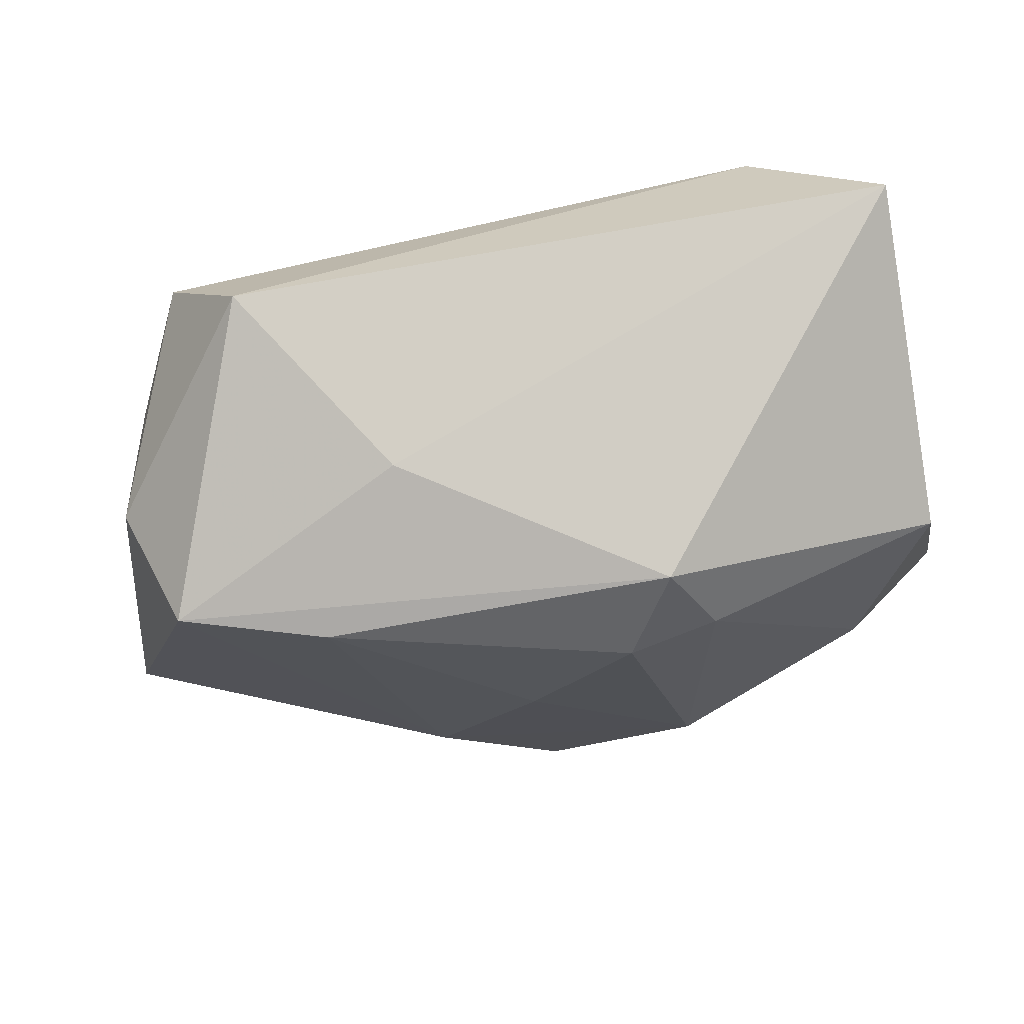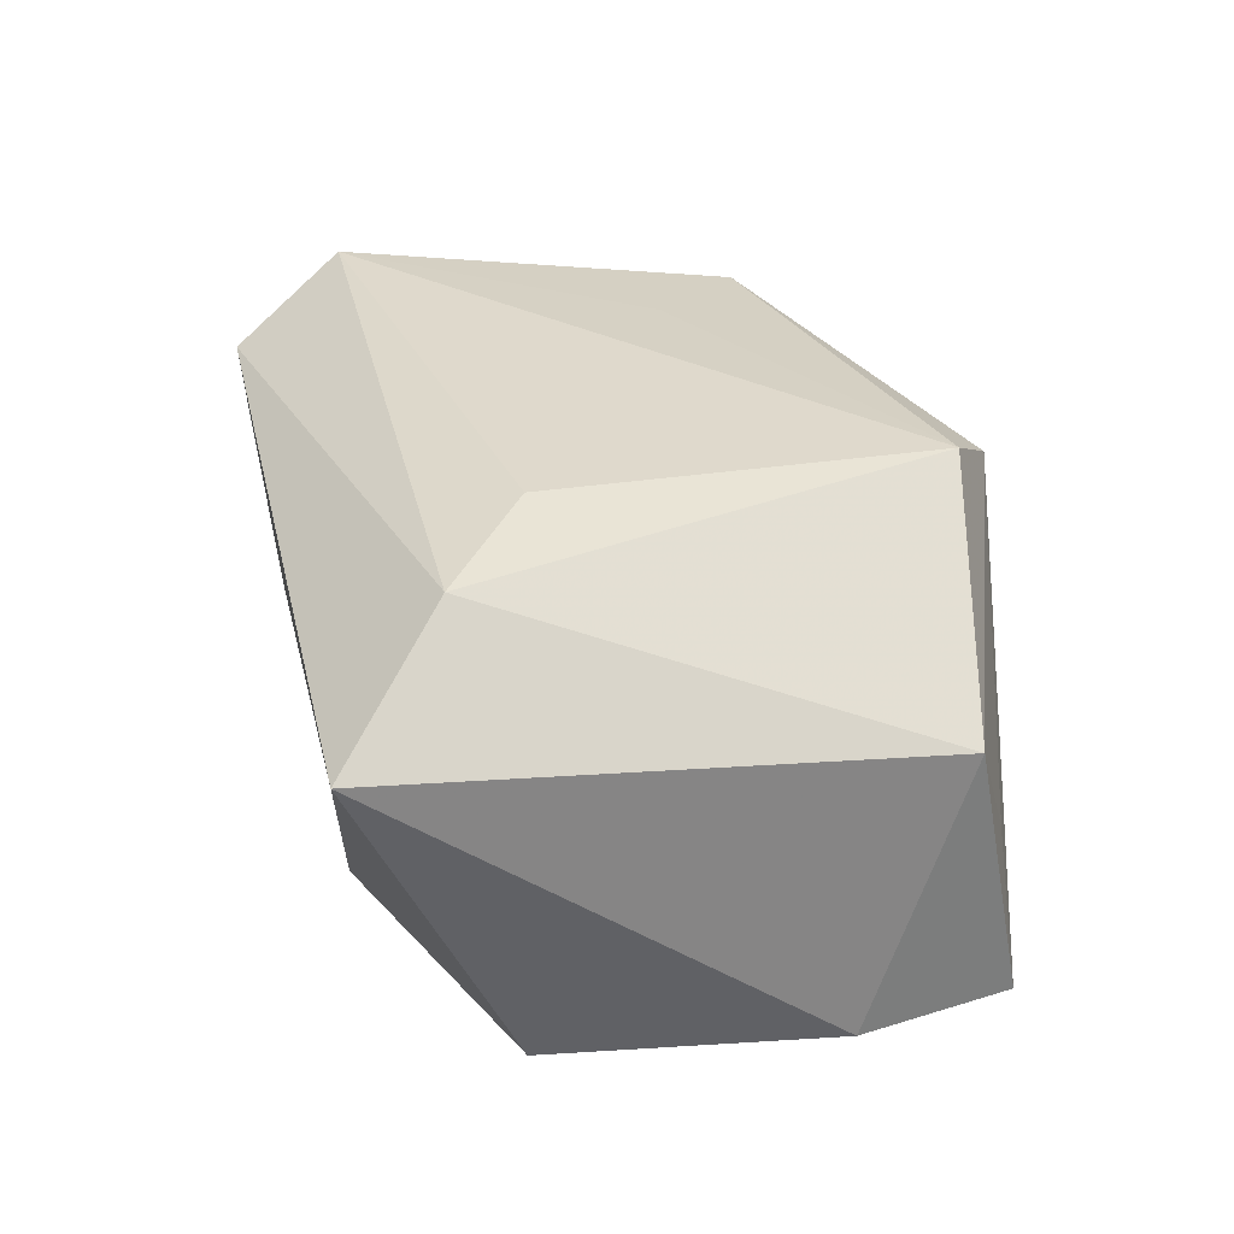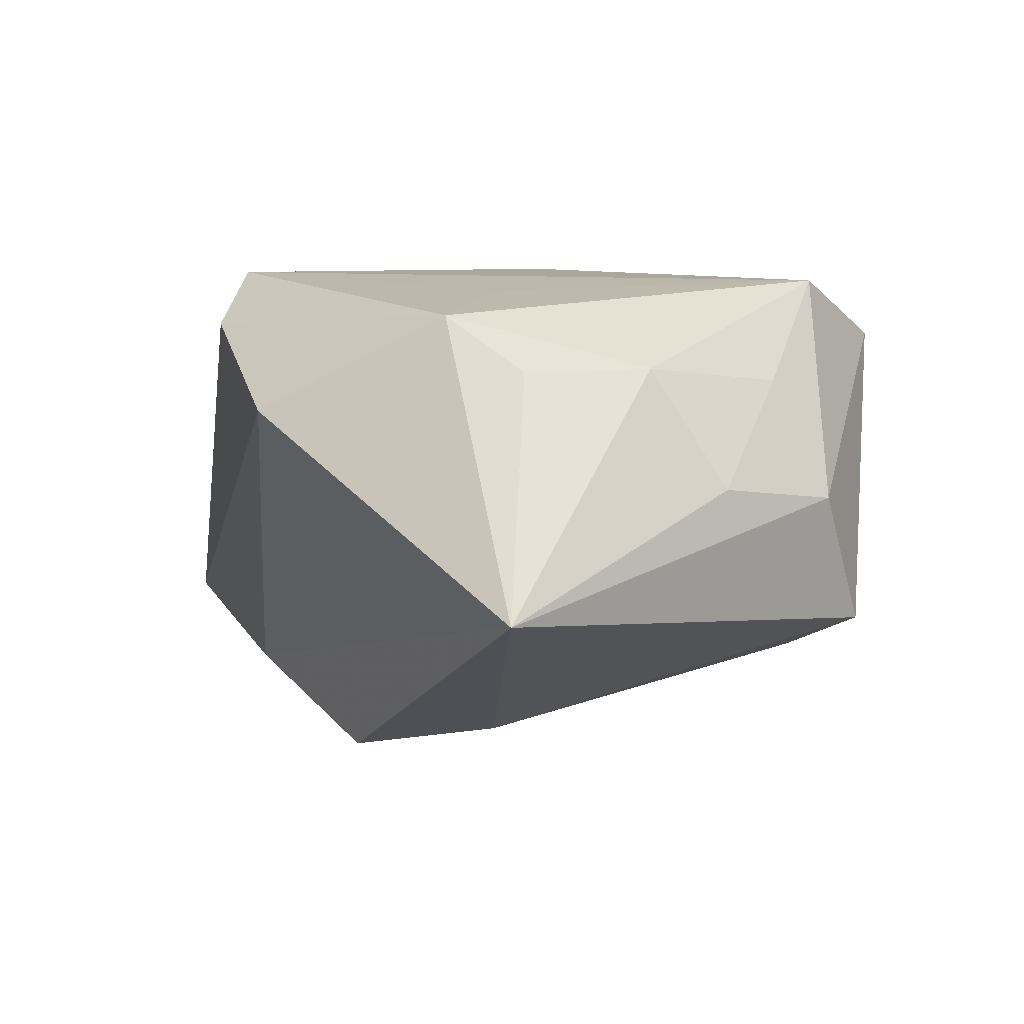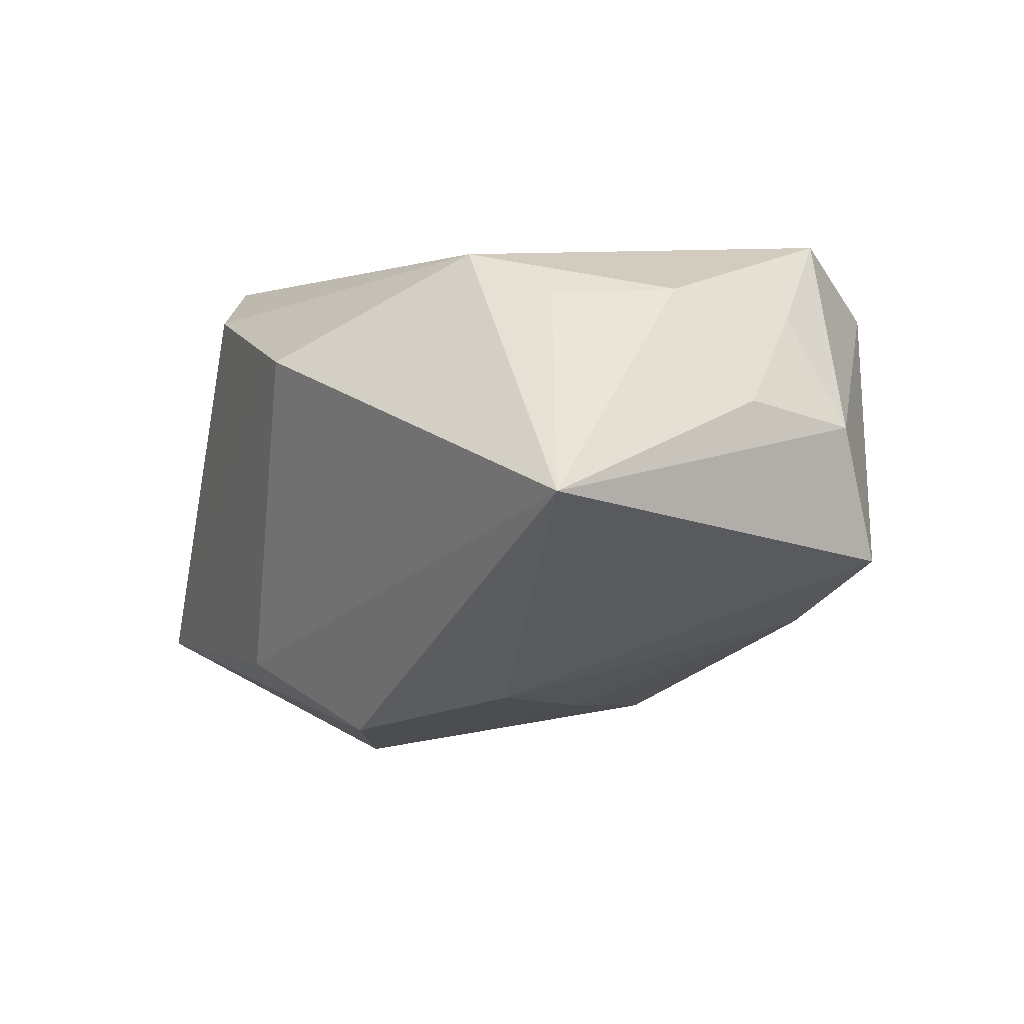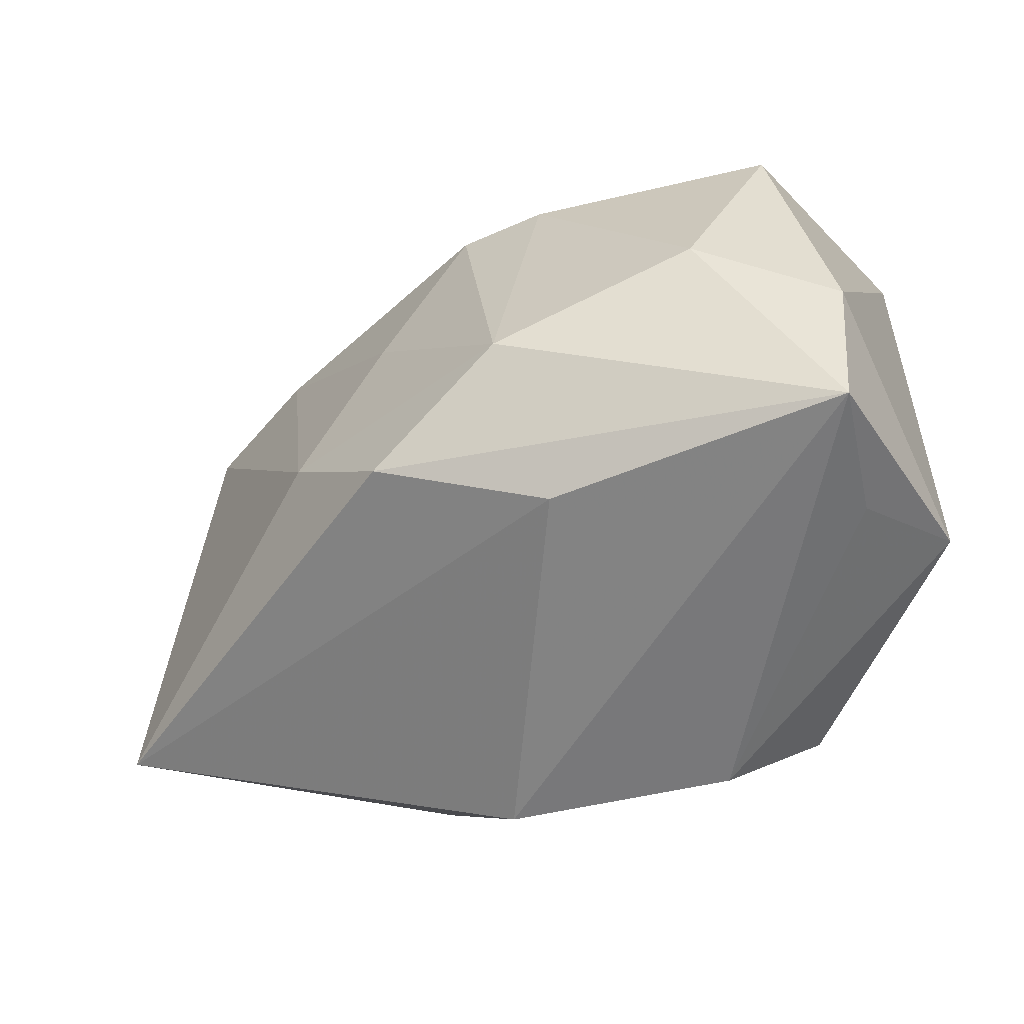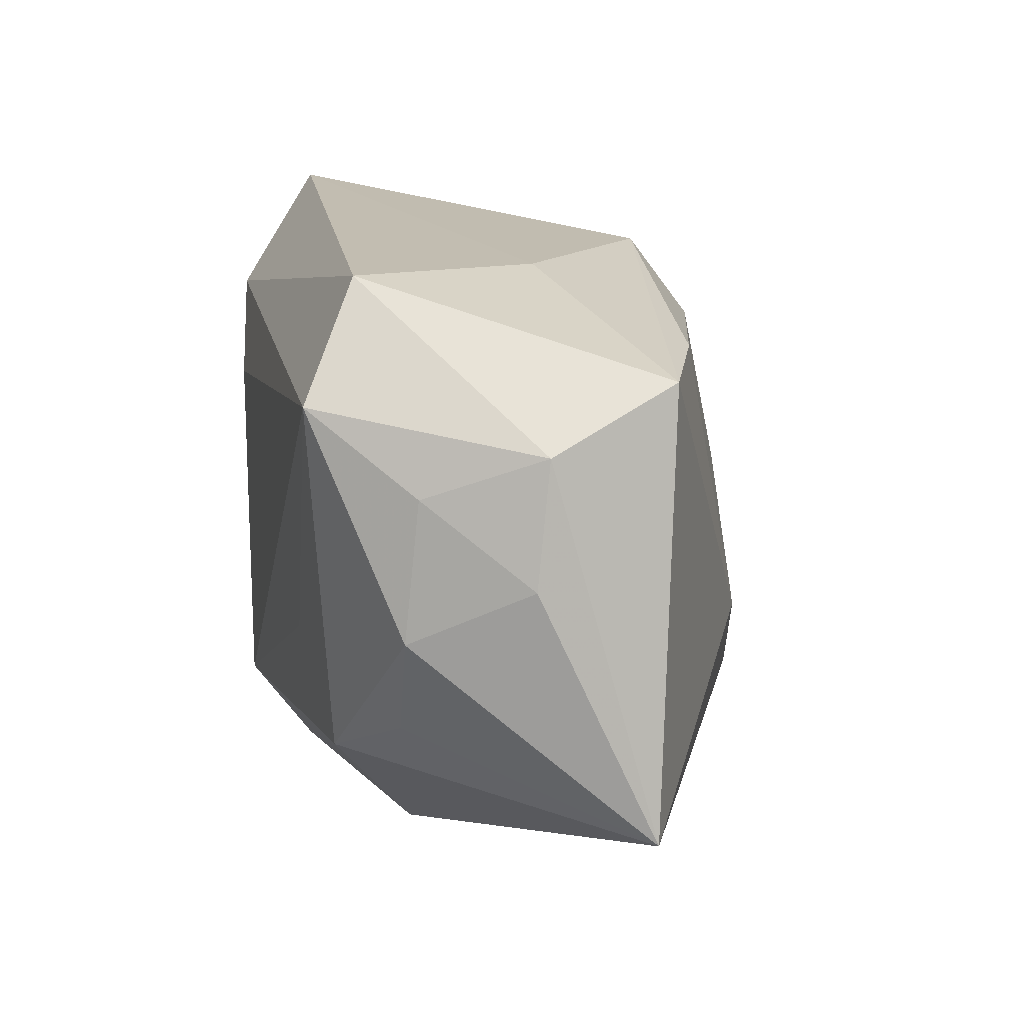
<metadata>
{"format":"obj","ext":"obj","renderer":"f3d","projection":"perspective","resolution":1024,"background":"white","views":[{"elev":76.8,"azim":165.1,"up":"+Y"},{"elev":32.3,"azim":-103.0,"up":"+Z"},{"elev":8.2,"azim":67.0,"up":"+Z"},{"elev":-6.2,"azim":62.2,"up":"+Z"},{"elev":-51.0,"azim":-149.8,"up":"+Y"},{"elev":17.3,"azim":76.7,"up":"+Y"}]}
</metadata>
<code>
v -0.03764 -0.01009 -0.01596
v 0.005036 -0.01847 -0.02513
v 0.04524 -0.01867 -0.005785
v 0.006856 0.004597 -0.02253
v -0.01618 -0.02299 0.02173
v 0.02452 0.02791 0.01629
v -0.03279 0.0144 -0.01723
v -0.01033 0.01778 -0.02147
v -0.00907 -0.02388 -0.01827
v 0.03661 -0.00171 0.01446
v -0.002211 0.01734 -0.0223
v -0.01555 0.01044 0.02173
v 0.01449 0.02631 -0.002036
v 0.01467 -0.007283 0.0206
v 0.03613 0.01093 0.013
v -0.0321 -0.02255 -0.002423
v -0.03627 -0.01888 0.007924
v -0.02526 0.0181 0.02003
v -0.008585 -0.02815 0.01675
v -0.006683 0.02438 -0.01769
v 0.01603 -0.008122 -0.02204
v -0.008426 -0.01071 -0.02701
v -0.02649 -0.003298 -0.02265
v -0.03485 0.02791 0.01145
v 0.03138 -0.0115 0.01404
v 0.02396 0.02004 -0.01433
v 0.02345 -0.0159 0.01881
v 0.03659 0.01994 -0.009399
v 0.01066 -0.02991 0.009525
v 0.03967 0.01485 0.002524
v 0.03028 0.018 0.02173
v 0.04114 0.003668 0.003998
v -0.03611 -0.02313 -0.01506
f 21 3 2
f 21 28 3
f 9 33 2
f 29 33 9
f 2 3 9
f 9 3 29
f 29 3 27
f 17 5 18
f 19 33 29
f 29 27 19
f 19 27 5
f 5 17 19
f 28 20 13
f 3 28 30
f 10 31 27
f 5 27 14
f 14 31 5
f 27 31 14
f 18 5 12
f 12 31 18
f 5 31 12
f 16 17 33
f 33 19 16
f 16 19 17
f 20 11 8
f 26 20 28
f 26 11 20
f 28 21 26
f 22 21 2
f 22 8 11
f 2 33 22
f 24 13 20
f 24 17 18
f 25 27 3
f 3 10 25
f 25 10 27
f 15 30 31
f 31 10 15
f 23 22 33
f 8 22 23
f 21 22 4
f 4 22 11
f 4 26 21
f 11 26 4
f 13 24 6
f 28 13 6
f 18 31 6
f 6 24 18
f 6 30 28
f 31 30 6
f 20 8 7
f 7 24 20
f 8 23 7
f 30 15 32
f 32 15 10
f 3 30 32
f 32 10 3
f 1 23 33
f 1 7 23
f 24 7 1
f 33 17 1
f 17 24 1

</code>
